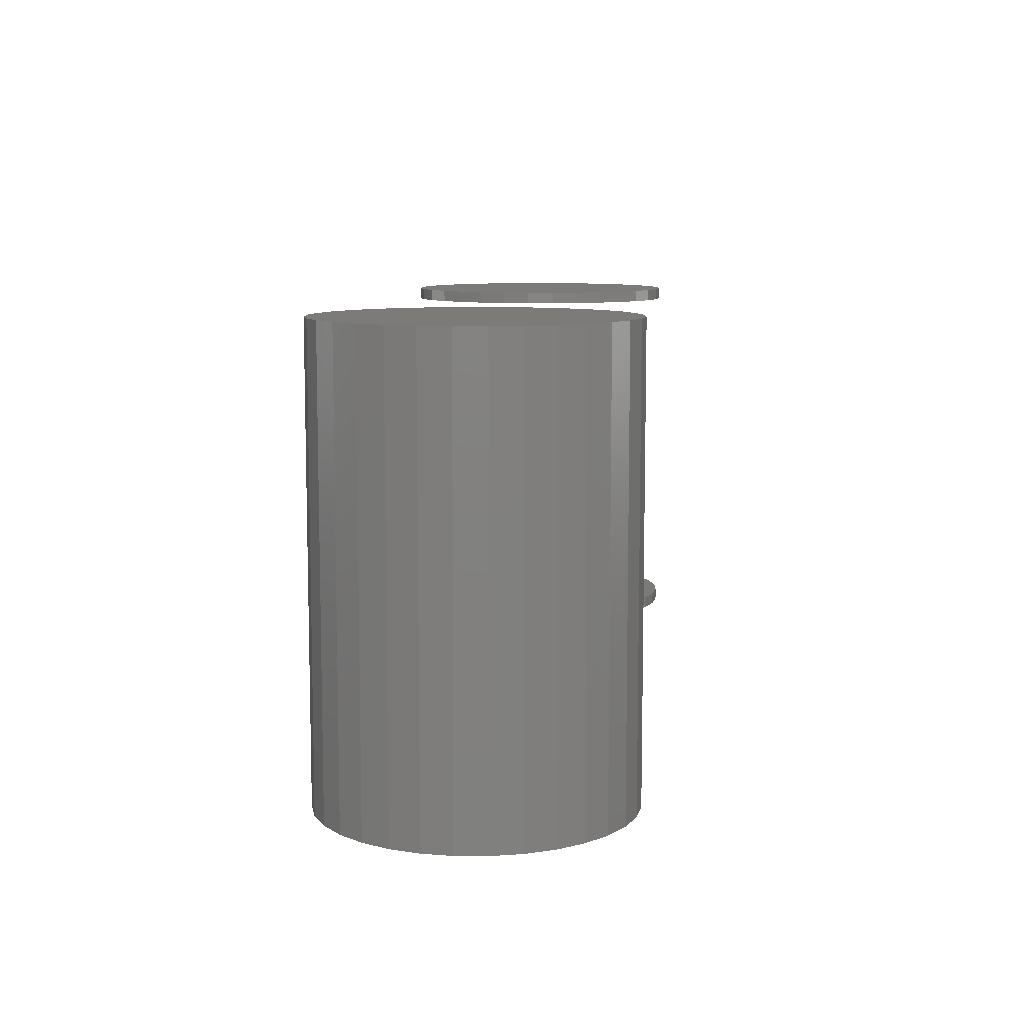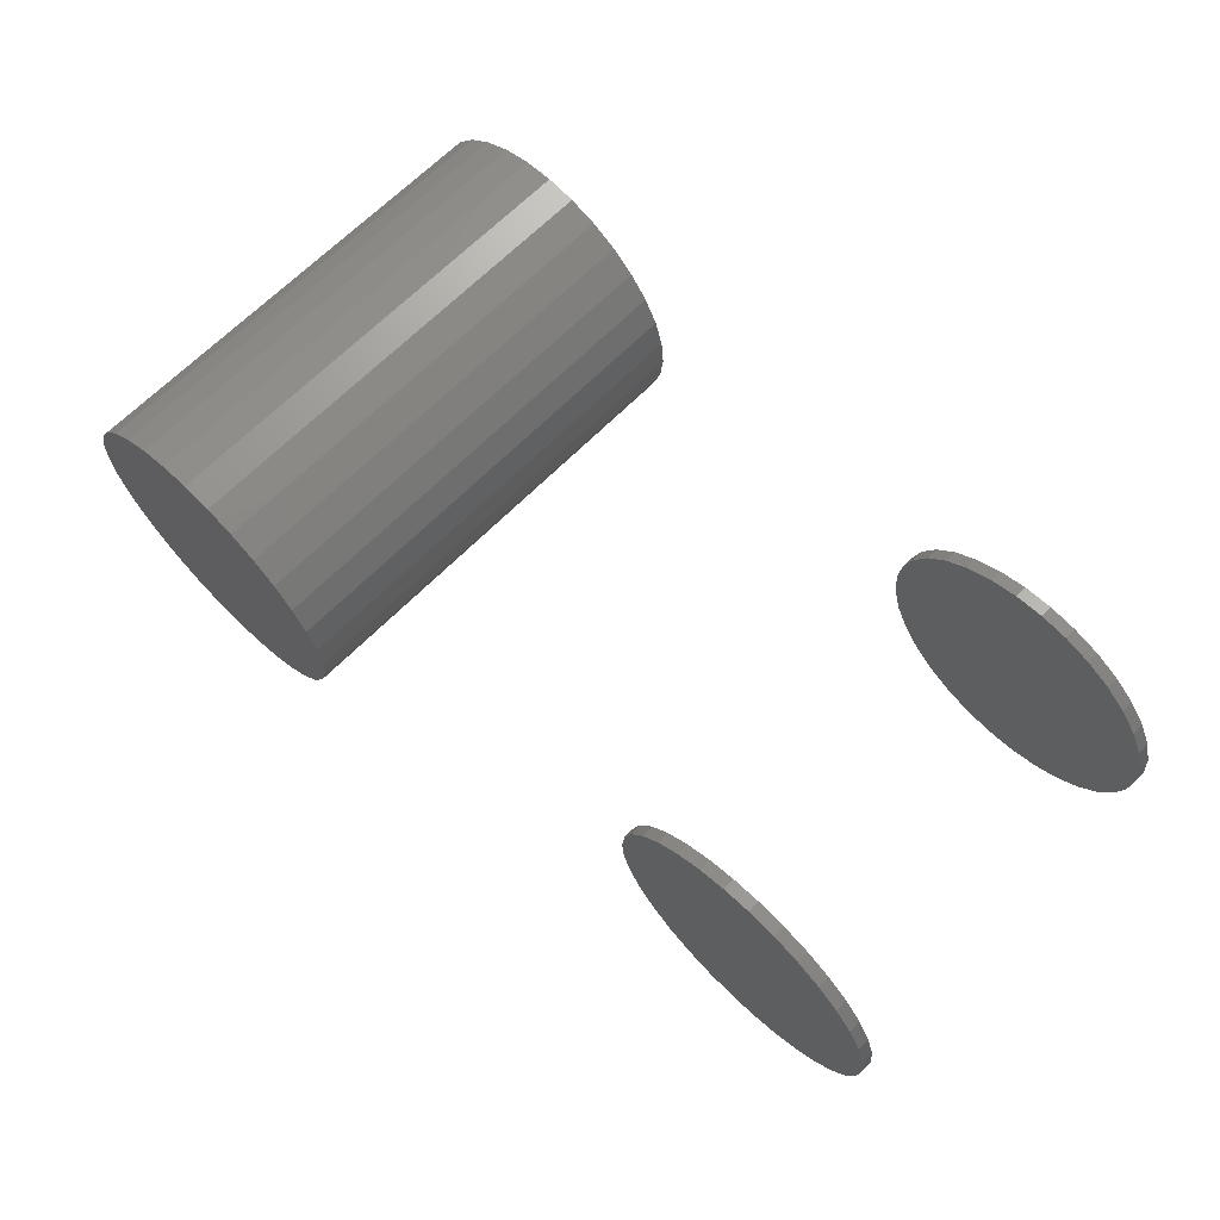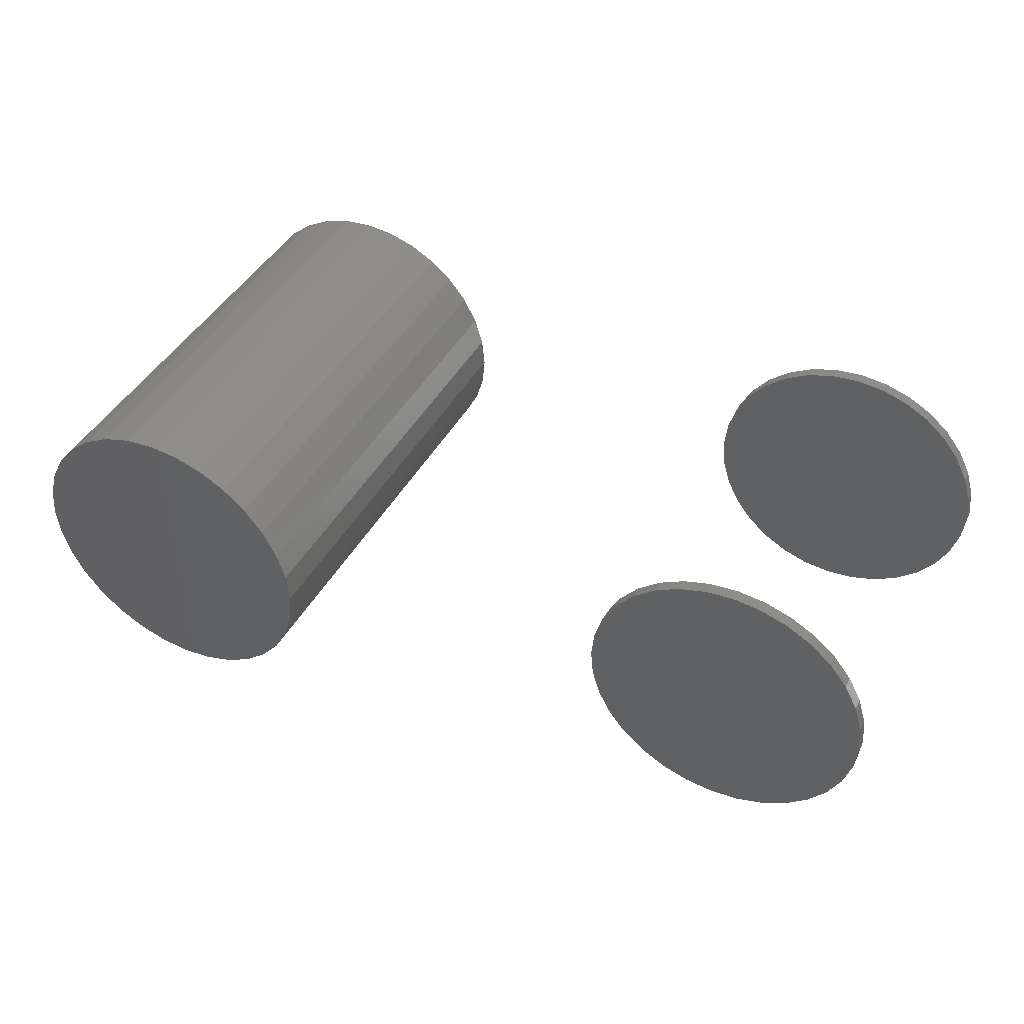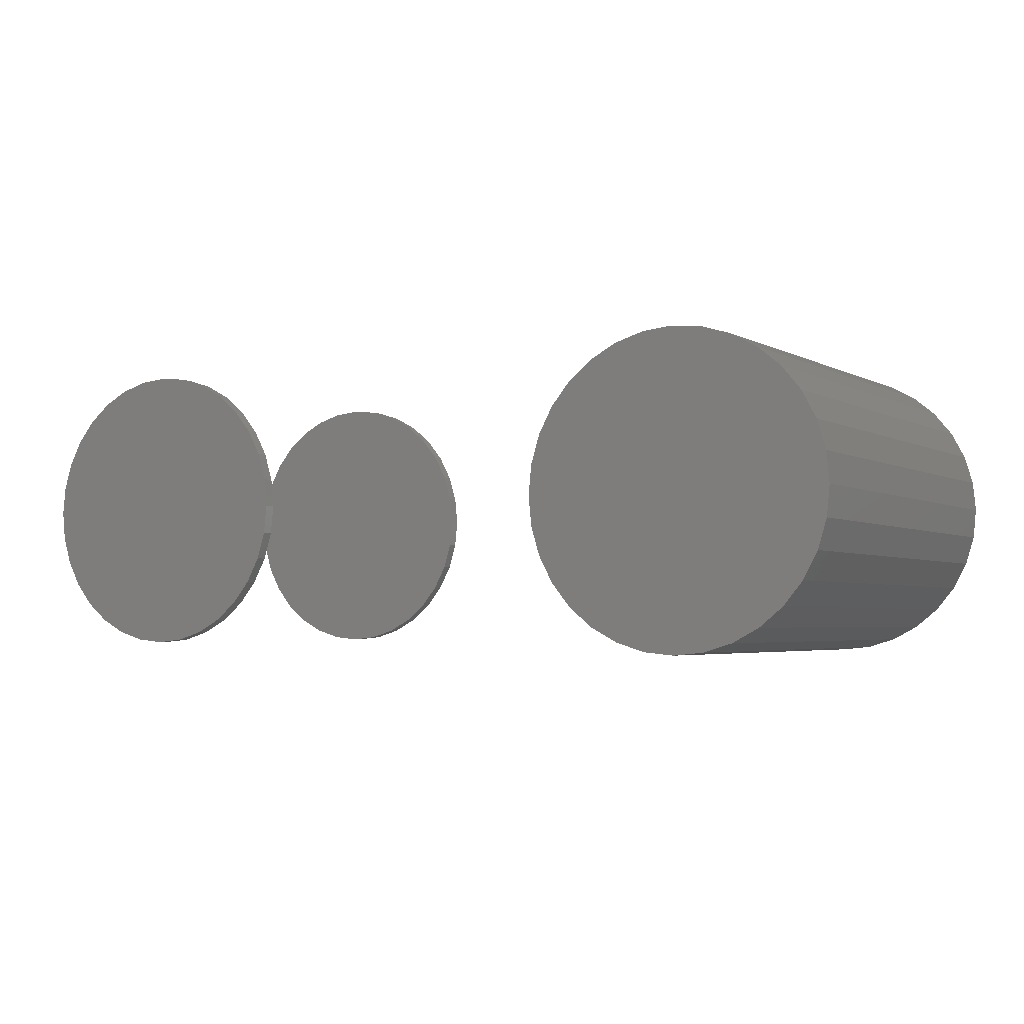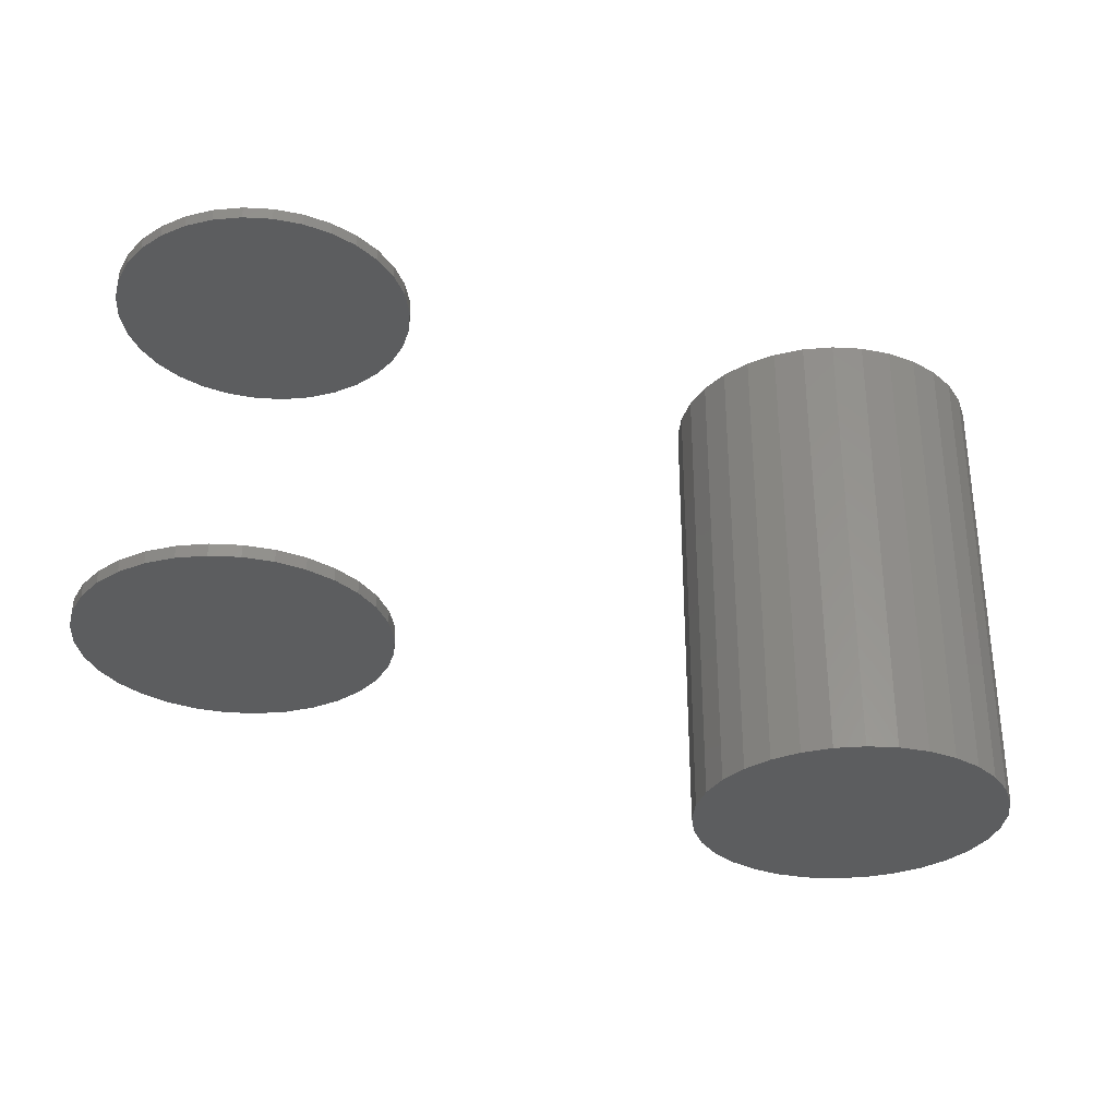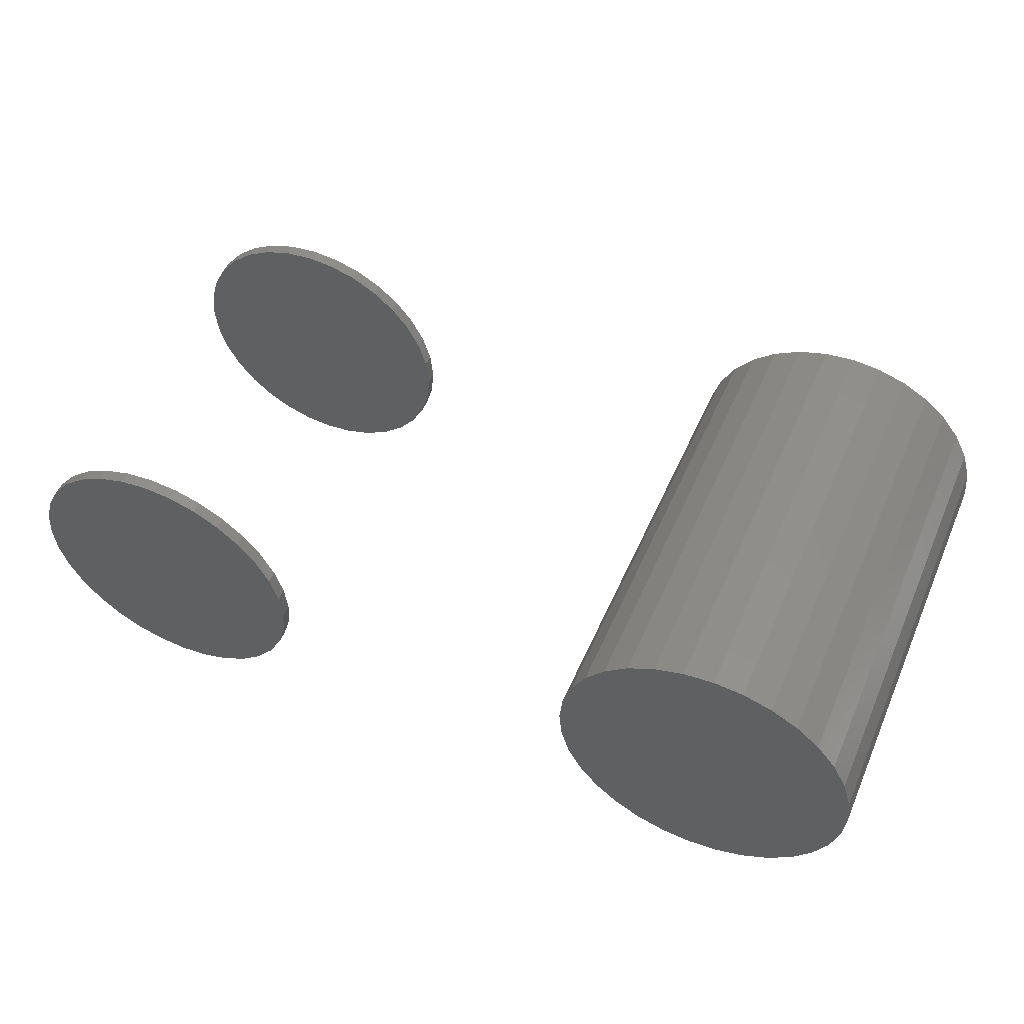
<metadata>
{"format":"stl","ext":"stl","renderer":"f3d","projection":"perspective","resolution":1024,"background":"white","views":[{"elev":9.0,"azim":-83.8,"up":"+Y"},{"elev":66.8,"azim":44.7,"up":"+Z"},{"elev":42.8,"azim":26.5,"up":"+Z"},{"elev":-3.4,"azim":-149.8,"up":"+Z"},{"elev":-31.4,"azim":158.7,"up":"+Y"},{"elev":51.4,"azim":-156.7,"up":"+Z"}]}
</metadata>
<code>
# stl→obj: 192 verts, 372 faces
v -0.02145 -0.2969 0.09872
v 0.01783 -0.2969 0.09872
v -0.001809 -0.2969 0.1007
v -0.04033 -0.2969 0.093
v 0.03671 -0.2969 0.093
v -0.05773 -0.2969 0.08369
v 0.05411 -0.2969 0.08369
v 0.05411 -0.2969 -0.08369
v -0.04033 -0.2969 -0.093
v 0.03671 -0.2969 -0.093
v -0.02145 -0.2969 -0.09872
v 0.01783 -0.2969 -0.09872
v -0.001809 -0.2969 -0.1007
v 0.06937 -0.2969 0.07118
v -0.07299 -0.2969 0.07118
v 0.08188 -0.2969 0.05592
v -0.0855 -0.2969 0.05592
v 0.09119 -0.2969 0.03852
v -0.0948 -0.2969 0.03852
v 0.09691 -0.2969 0.01964
v -0.1005 -0.2969 0.01964
v 0.09885 -0.2969 -1.849e-17
v -0.1025 -0.2969 6.163e-18
v 0.09691 -0.2969 -0.01964
v -0.1005 -0.2969 -0.01964
v 0.09119 -0.2969 -0.03852
v -0.0948 -0.2969 -0.03852
v 0.08188 -0.2969 -0.05592
v -0.0855 -0.2969 -0.05592
v 0.06937 -0.2969 -0.07118
v -0.07299 -0.2969 -0.07118
v -0.05773 -0.2969 -0.08369
v -0.001809 6.843e-34 0.1007
v 0.01783 1.09e-18 0.09872
v -0.02145 -1.09e-18 0.09872
v -0.04033 -2.138e-18 0.093
v 0.03671 2.138e-18 0.093
v -0.05773 -3.104e-18 0.08369
v 0.05411 3.104e-18 0.08369
v 0.03671 2.138e-18 -0.093
v -0.04033 -2.138e-18 -0.093
v 0.05411 3.104e-18 -0.08369
v -0.02145 -1.09e-18 -0.09872
v 0.01783 1.09e-18 -0.09872
v -0.001809 -1.369e-33 -0.1007
v -0.05773 -3.104e-18 -0.08369
v -0.07299 -3.951e-18 -0.07118
v 0.06937 3.951e-18 -0.07118
v -0.0855 -4.646e-18 -0.05592
v 0.08188 4.646e-18 -0.05592
v -0.0948 -5.162e-18 -0.03852
v 0.09119 5.162e-18 -0.03852
v -0.1005 -5.48e-18 -0.01964
v 0.09691 5.48e-18 -0.01964
v -0.1025 -5.588e-18 6.163e-18
v 0.09885 5.588e-18 -1.849e-17
v -0.1005 -5.48e-18 0.01964
v 0.09691 5.48e-18 0.01964
v -0.0948 -5.162e-18 0.03852
v 0.09119 5.162e-18 0.03852
v -0.0855 -4.646e-18 0.05592
v 0.08188 4.646e-18 0.05592
v -0.07299 -3.951e-18 0.07118
v 0.06937 3.951e-18 0.07118
v 0.3079 -0.2422 -5.318e-17
v 0.3079 -0.25 -5.318e-17
v 0.3097 -0.2422 0.01848
v 0.3097 -0.25 0.01848
v 0.3151 -0.2422 0.03625
v 0.3151 -0.25 0.03625
v 0.3239 -0.2422 0.05263
v 0.3239 -0.25 0.05263
v 0.3356 -0.2422 0.06699
v 0.3356 -0.25 0.06699
v 0.35 -0.2422 0.07877
v 0.35 -0.25 0.07877
v 0.3664 -0.2422 0.08753
v 0.3664 -0.25 0.08753
v 0.3841 -0.2422 0.09292
v 0.3841 -0.25 0.09292
v 0.4026 -0.2422 0.09474
v 0.4026 -0.25 0.09474
v 0.4211 -0.2422 0.09292
v 0.4211 -0.25 0.09292
v 0.4389 -0.2422 0.08753
v 0.4389 -0.25 0.08753
v 0.4553 -0.2422 0.07877
v 0.4553 -0.25 0.07877
v 0.4696 -0.2422 0.06699
v 0.4696 -0.25 0.06699
v 0.4814 -0.2422 0.05263
v 0.4814 -0.25 0.05263
v 0.4902 -0.2422 0.03625
v 0.4902 -0.25 0.03625
v 0.4955 -0.2422 0.01848
v 0.4955 -0.25 0.01848
v 0.4974 -0.2422 -9.958e-17
v 0.4974 -0.25 -7.638e-17
v 0.3079 1.144e-16 -5.318e-17
v 0.3079 -0.007812 -5.318e-17
v 0.3097 1.146e-16 0.01848
v 0.3097 -0.007812 0.01848
v 0.3151 1.152e-16 0.03625
v 0.3151 -0.007812 0.03625
v 0.3239 1.162e-16 0.05263
v 0.3239 -0.007812 0.05263
v 0.3356 1.175e-16 0.06699
v 0.3356 -0.007812 0.06699
v 0.35 1.191e-16 0.07877
v 0.35 -0.007812 0.07877
v 0.3664 1.209e-16 0.08753
v 0.3664 -0.007812 0.08753
v 0.3841 1.228e-16 0.09292
v 0.3841 -0.007812 0.09292
v 0.4026 1.249e-16 0.09474
v 0.4026 -0.007812 0.09474
v 0.4211 1.27e-16 0.09292
v 0.4211 -0.007812 0.09292
v 0.4389 1.289e-16 0.08753
v 0.4389 -0.007812 0.08753
v 0.4553 1.307e-16 0.07877
v 0.4553 -0.007812 0.07877
v 0.4696 1.323e-16 0.06699
v 0.4696 -0.007812 0.06699
v 0.4814 1.336e-16 0.05263
v 0.4814 -0.007812 0.05263
v 0.4902 1.346e-16 0.03625
v 0.4902 -0.007812 0.03625
v 0.4955 1.352e-16 0.01848
v 0.4955 -0.007812 0.01848
v 0.4974 1.354e-16 -7.638e-17
v 0.4974 -0.007812 -7.638e-17
v 0.4955 -0.2422 -0.01848
v 0.4955 -0.25 -0.01848
v 0.4902 -0.2422 -0.03625
v 0.4902 -0.25 -0.03625
v 0.4814 -0.2422 -0.05263
v 0.4814 -0.25 -0.05263
v 0.4696 -0.2422 -0.06699
v 0.4696 -0.25 -0.06699
v 0.4553 -0.2422 -0.07877
v 0.4553 -0.25 -0.07877
v 0.4389 -0.2422 -0.08753
v 0.4389 -0.25 -0.08753
v 0.4211 -0.2422 -0.09292
v 0.4211 -0.25 -0.09292
v 0.4026 -0.2422 -0.09474
v 0.4026 -0.25 -0.09474
v 0.3841 -0.2422 -0.09292
v 0.3841 -0.25 -0.09292
v 0.3664 -0.2422 -0.08753
v 0.3664 -0.25 -0.08753
v 0.35 -0.2422 -0.07877
v 0.35 -0.25 -0.07877
v 0.3356 -0.2422 -0.06699
v 0.3356 -0.25 -0.06699
v 0.3239 -0.2422 -0.05263
v 0.3239 -0.25 -0.05263
v 0.3151 -0.2422 -0.03625
v 0.3151 -0.25 -0.03625
v 0.3097 -0.2422 -0.01848
v 0.3097 -0.25 -0.01848
v 0.4955 1.352e-16 -0.01848
v 0.4955 -0.007812 -0.01848
v 0.4902 1.346e-16 -0.03625
v 0.4902 -0.007812 -0.03625
v 0.4814 1.336e-16 -0.05263
v 0.4814 -0.007812 -0.05263
v 0.4696 1.323e-16 -0.06699
v 0.4696 -0.007812 -0.06699
v 0.4553 1.307e-16 -0.07877
v 0.4553 -0.007812 -0.07877
v 0.4389 1.289e-16 -0.08753
v 0.4389 -0.007812 -0.08753
v 0.4211 1.27e-16 -0.09292
v 0.4211 -0.007812 -0.09292
v 0.4026 1.249e-16 -0.09474
v 0.4026 -0.007812 -0.09474
v 0.3841 1.228e-16 -0.09292
v 0.3841 -0.007812 -0.09292
v 0.3664 1.209e-16 -0.08753
v 0.3664 -0.007812 -0.08753
v 0.35 1.191e-16 -0.07877
v 0.35 -0.007812 -0.07877
v 0.3356 1.175e-16 -0.06699
v 0.3356 -0.007812 -0.06699
v 0.3239 1.162e-16 -0.05263
v 0.3239 -0.007812 -0.05263
v 0.3151 1.152e-16 -0.03625
v 0.3151 -0.007812 -0.03625
v 0.3097 1.146e-16 -0.01848
v 0.3097 -0.007812 -0.01848
f 1 2 3
f 2 1 4
f 2 4 5
f 5 4 6
f 5 6 7
f 8 9 10
f 10 9 11
f 10 11 12
f 12 11 13
f 7 6 14
f 14 6 15
f 14 15 16
f 16 15 17
f 16 17 18
f 18 17 19
f 18 19 20
f 20 19 21
f 20 21 22
f 22 21 23
f 22 23 24
f 24 23 25
f 24 25 26
f 26 25 27
f 26 27 28
f 28 27 29
f 28 29 30
f 30 29 31
f 30 31 8
f 8 31 32
f 8 32 9
f 33 34 35
f 36 35 34
f 37 36 34
f 38 36 37
f 39 38 37
f 40 41 42
f 43 41 40
f 44 43 40
f 45 43 44
f 41 46 42
f 42 46 47
f 42 47 48
f 48 47 49
f 48 49 50
f 50 49 51
f 50 51 52
f 52 51 53
f 52 53 54
f 54 53 55
f 54 55 56
f 56 55 57
f 56 57 58
f 58 57 59
f 58 59 60
f 60 59 61
f 60 61 62
f 62 61 63
f 62 63 64
f 64 63 38
f 64 38 39
f 56 22 54
f 54 22 24
f 54 24 52
f 52 24 26
f 52 26 50
f 50 26 28
f 50 28 48
f 48 28 30
f 48 30 42
f 42 30 8
f 42 8 40
f 40 8 10
f 40 10 44
f 44 10 12
f 44 12 45
f 45 12 13
f 45 13 43
f 43 13 11
f 43 11 41
f 41 11 9
f 41 9 46
f 46 9 32
f 46 32 47
f 47 32 31
f 47 31 49
f 49 31 29
f 49 29 51
f 51 29 27
f 51 27 53
f 53 27 25
f 53 25 55
f 55 25 23
f 55 23 57
f 57 23 21
f 57 21 59
f 59 21 19
f 59 19 61
f 61 19 17
f 61 17 63
f 63 17 15
f 63 15 38
f 38 15 6
f 38 6 36
f 36 6 4
f 36 4 35
f 35 4 1
f 35 1 33
f 33 1 3
f 33 3 34
f 34 3 2
f 34 2 37
f 37 2 5
f 37 5 39
f 39 5 7
f 39 7 64
f 64 7 14
f 64 14 62
f 62 14 16
f 62 16 60
f 60 16 18
f 60 18 58
f 58 18 20
f 58 20 56
f 56 20 22
f 65 66 67
f 67 66 68
f 67 68 69
f 69 68 70
f 69 70 71
f 71 70 72
f 71 72 73
f 73 72 74
f 73 74 75
f 75 74 76
f 75 76 77
f 77 76 78
f 77 78 79
f 79 78 80
f 79 80 81
f 81 80 82
f 81 82 83
f 83 82 84
f 83 84 85
f 85 84 86
f 85 86 87
f 87 86 88
f 87 88 89
f 89 88 90
f 89 90 91
f 91 90 92
f 91 92 93
f 93 92 94
f 93 94 95
f 95 94 96
f 95 96 97
f 97 96 98
f 99 100 101
f 101 100 102
f 101 102 103
f 103 102 104
f 103 104 105
f 105 104 106
f 105 106 107
f 107 106 108
f 107 108 109
f 109 108 110
f 109 110 111
f 111 110 112
f 111 112 113
f 113 112 114
f 113 114 115
f 115 114 116
f 115 116 117
f 117 116 118
f 117 118 119
f 119 118 120
f 119 120 121
f 121 120 122
f 121 122 123
f 123 122 124
f 123 124 125
f 125 124 126
f 125 126 127
f 127 126 128
f 127 128 129
f 129 128 130
f 129 130 131
f 131 130 132
f 97 98 133
f 133 98 134
f 133 134 135
f 135 134 136
f 135 136 137
f 137 136 138
f 137 138 139
f 139 138 140
f 139 140 141
f 141 140 142
f 141 142 143
f 143 142 144
f 143 144 145
f 145 144 146
f 145 146 147
f 147 146 148
f 147 148 149
f 149 148 150
f 149 150 151
f 151 150 152
f 151 152 153
f 153 152 154
f 153 154 155
f 155 154 156
f 155 156 157
f 157 156 158
f 157 158 159
f 159 158 160
f 159 160 161
f 161 160 162
f 161 162 65
f 65 162 66
f 131 132 163
f 163 132 164
f 163 164 165
f 165 164 166
f 165 166 167
f 167 166 168
f 167 168 169
f 169 168 170
f 169 170 171
f 171 170 172
f 171 172 173
f 173 172 174
f 173 174 175
f 175 174 176
f 175 176 177
f 177 176 178
f 177 178 179
f 179 178 180
f 179 180 181
f 181 180 182
f 181 182 183
f 183 182 184
f 183 184 185
f 185 184 186
f 185 186 187
f 187 186 188
f 187 188 189
f 189 188 190
f 189 190 191
f 191 190 192
f 191 192 99
f 99 192 100
f 114 118 116
f 118 114 112
f 118 112 120
f 120 112 110
f 120 110 122
f 172 182 174
f 174 182 180
f 174 180 176
f 176 180 178
f 122 110 124
f 124 110 108
f 124 108 126
f 126 108 106
f 126 106 128
f 128 106 104
f 128 104 130
f 130 104 102
f 130 102 132
f 132 102 100
f 132 100 164
f 164 100 192
f 164 192 166
f 166 192 190
f 166 190 168
f 168 190 188
f 168 188 170
f 170 188 186
f 170 186 172
f 172 186 184
f 172 184 182
f 81 83 79
f 77 79 83
f 85 77 83
f 75 77 85
f 87 75 85
f 143 151 141
f 149 151 143
f 145 149 143
f 147 149 145
f 151 153 141
f 141 153 155
f 141 155 139
f 139 155 157
f 139 157 137
f 137 157 159
f 137 159 135
f 135 159 161
f 135 161 133
f 133 161 65
f 133 65 97
f 97 65 67
f 97 67 95
f 95 67 69
f 95 69 93
f 93 69 71
f 93 71 91
f 91 71 73
f 91 73 89
f 89 73 75
f 89 75 87
f 80 84 82
f 84 80 78
f 84 78 86
f 86 78 76
f 86 76 88
f 142 152 144
f 144 152 150
f 144 150 146
f 146 150 148
f 88 76 90
f 90 76 74
f 90 74 92
f 92 74 72
f 92 72 94
f 94 72 70
f 94 70 96
f 96 70 68
f 96 68 98
f 98 68 66
f 98 66 134
f 134 66 162
f 134 162 136
f 136 162 160
f 136 160 138
f 138 160 158
f 138 158 140
f 140 158 156
f 140 156 142
f 142 156 154
f 142 154 152
f 115 117 113
f 111 113 117
f 119 111 117
f 109 111 119
f 121 109 119
f 173 181 171
f 179 181 173
f 175 179 173
f 177 179 175
f 181 183 171
f 171 183 185
f 171 185 169
f 169 185 187
f 169 187 167
f 167 187 189
f 167 189 165
f 165 189 191
f 165 191 163
f 163 191 99
f 163 99 131
f 131 99 101
f 131 101 129
f 129 101 103
f 129 103 127
f 127 103 105
f 127 105 125
f 125 105 107
f 125 107 123
f 123 107 109
f 123 109 121

</code>
